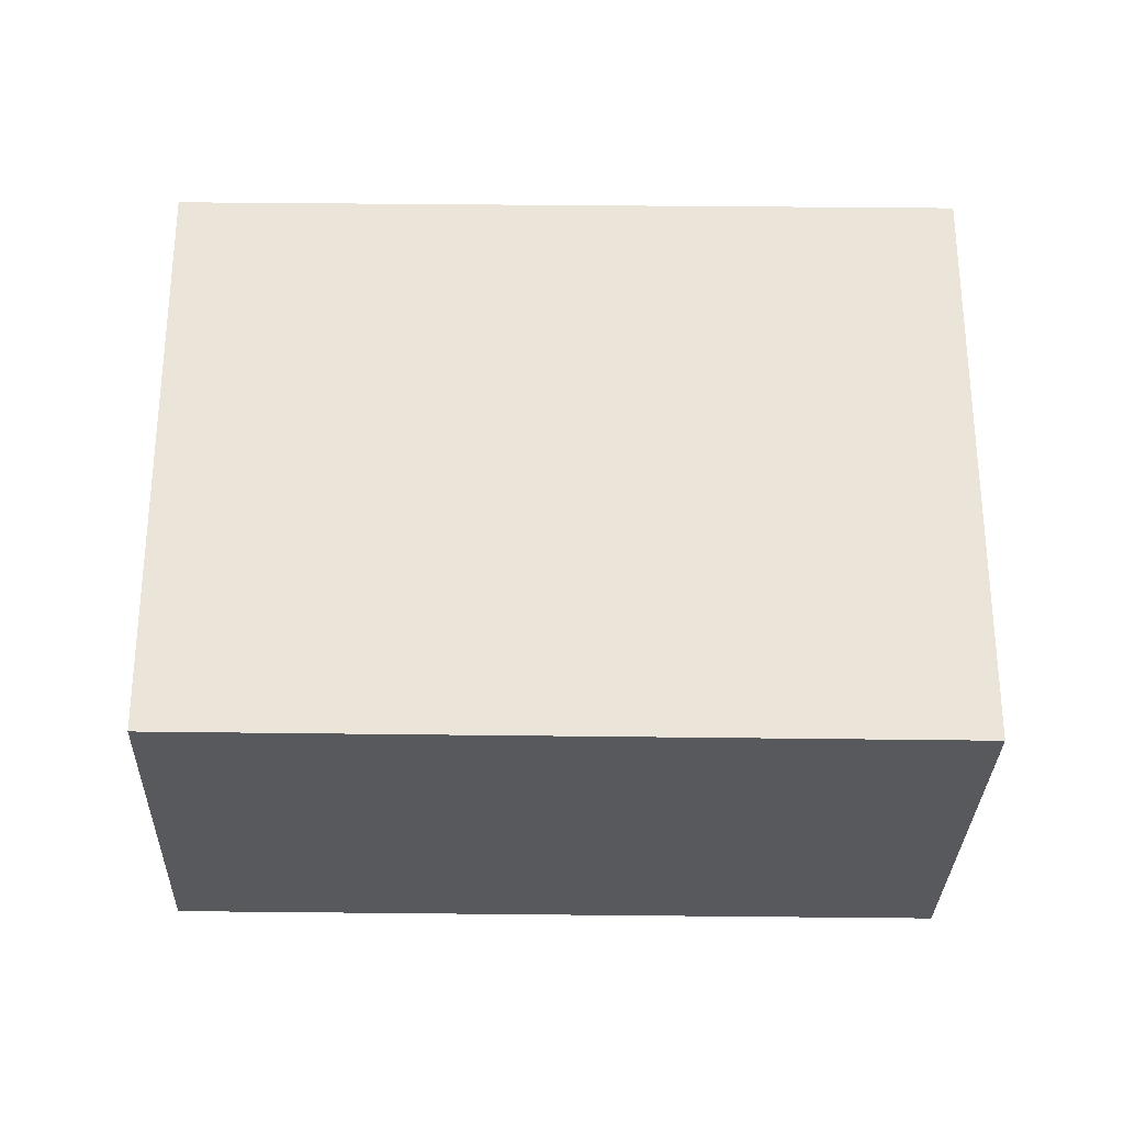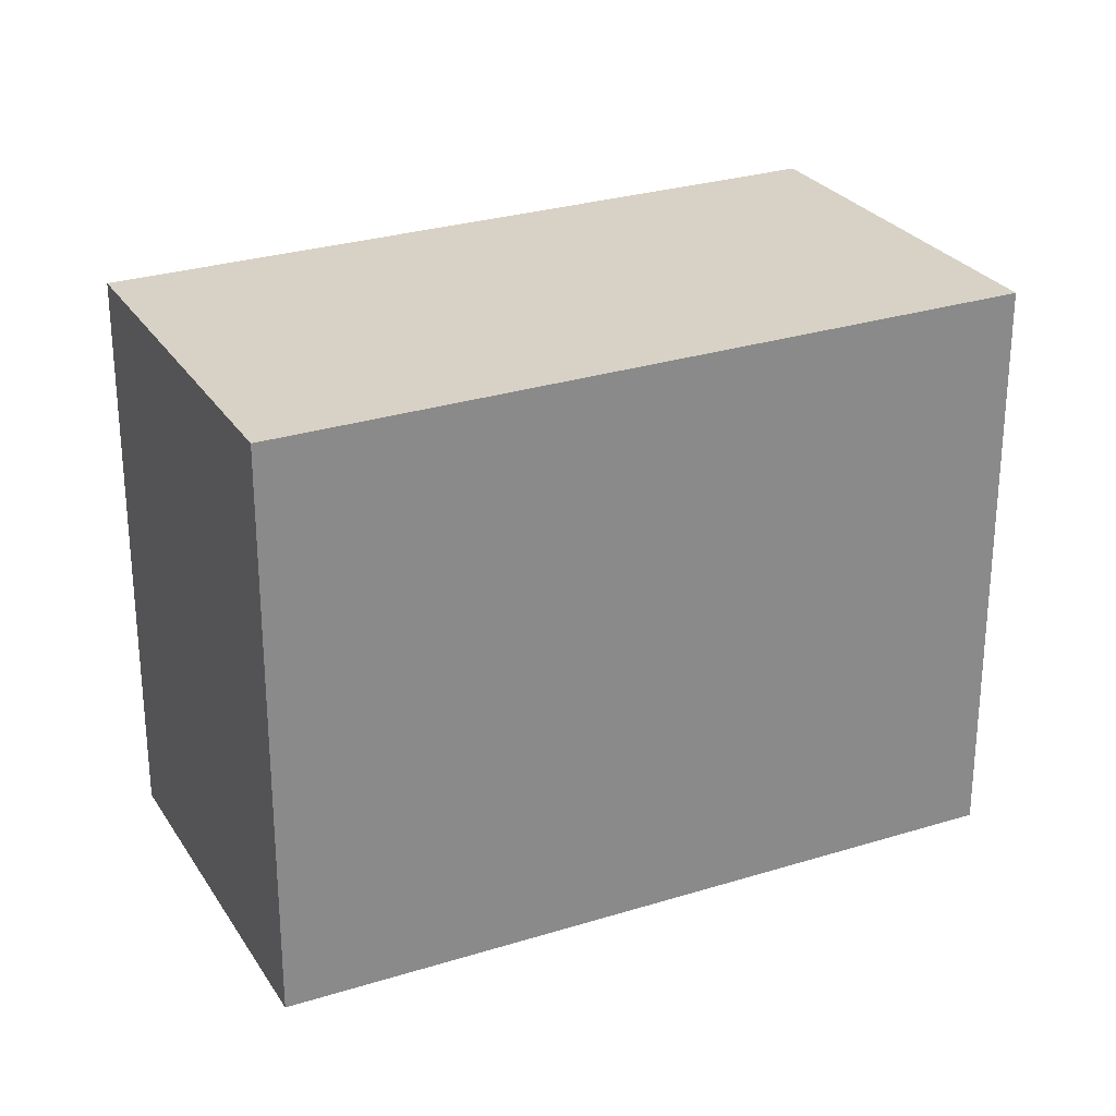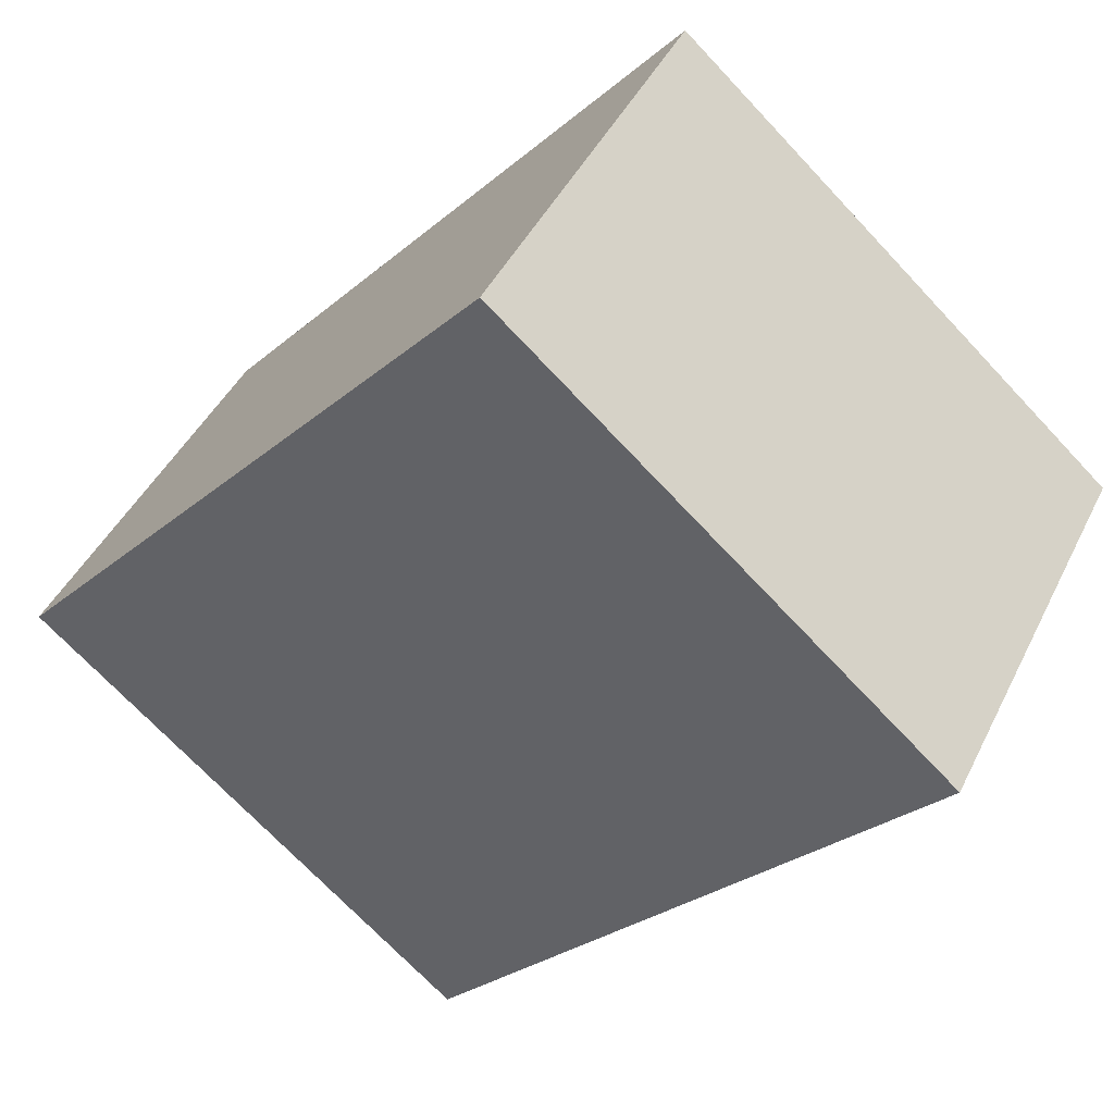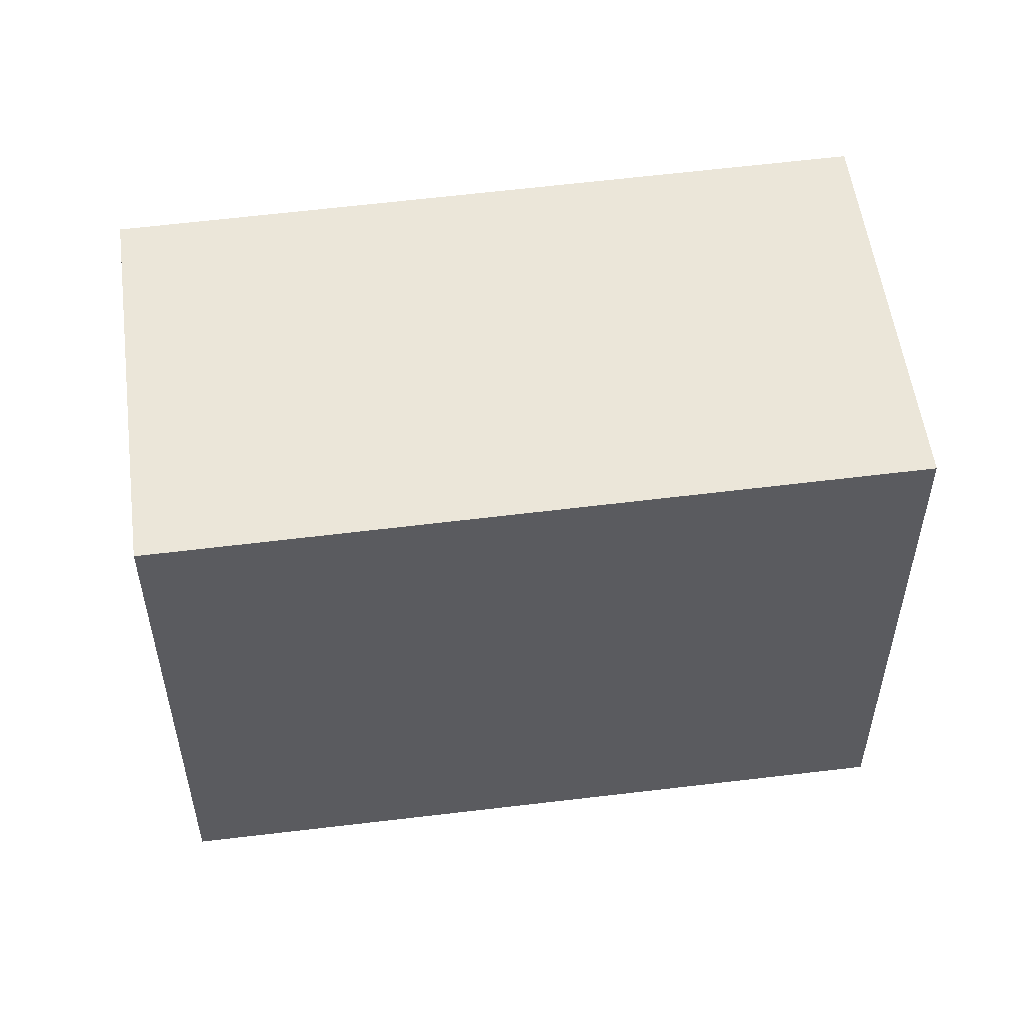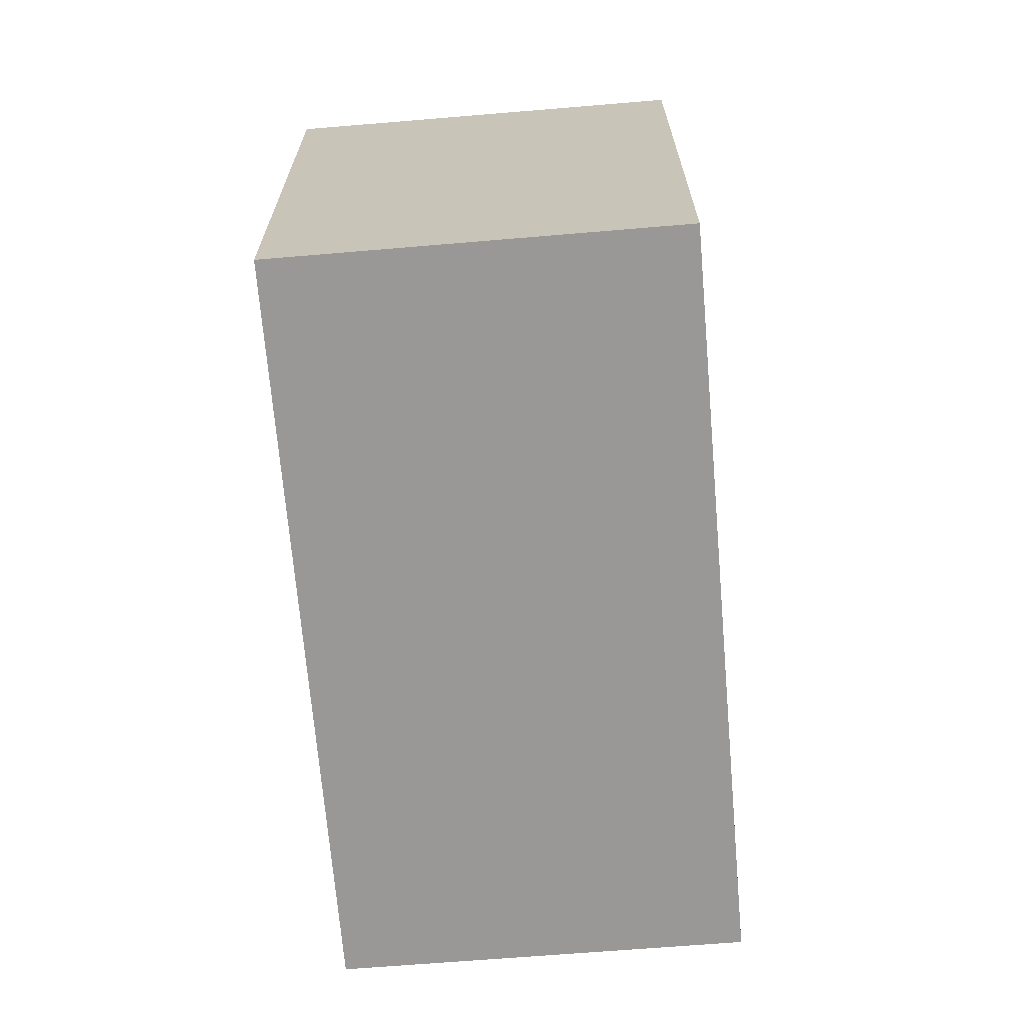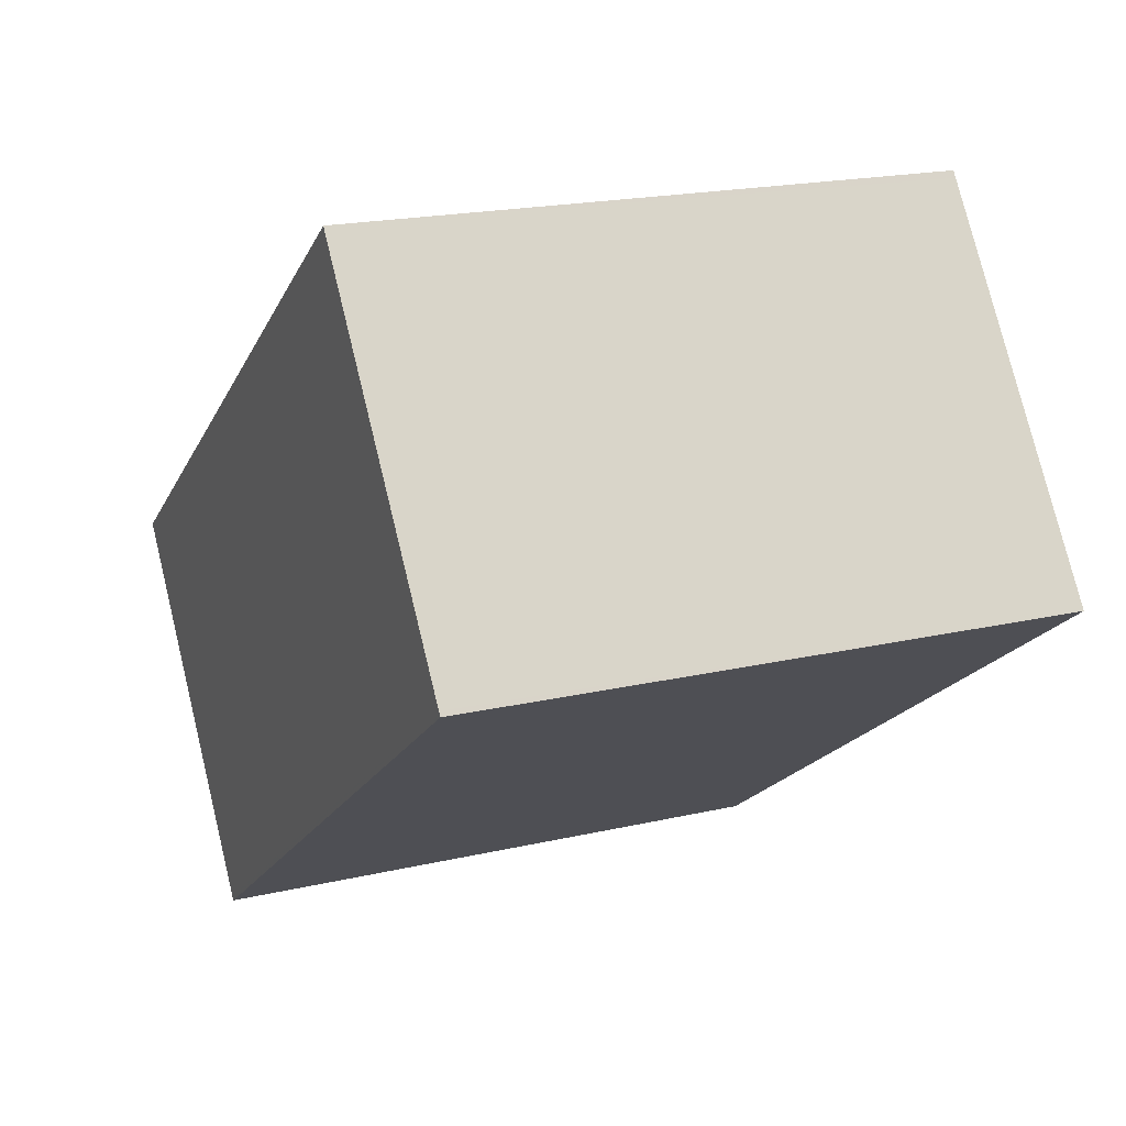
<metadata>
{"format":"obj","ext":"obj","renderer":"f3d","projection":"perspective","resolution":1024,"background":"white","views":[{"elev":-30.0,"azim":33.9,"up":"+Z"},{"elev":26.9,"azim":9.6,"up":"+Z"},{"elev":-71.2,"azim":-136.8,"up":"+Y"},{"elev":54.7,"azim":28.0,"up":"+Z"},{"elev":-68.7,"azim":-49.8,"up":"+Z"},{"elev":19.2,"azim":66.3,"up":"+Y"}]}
</metadata>
<code>
v -1443 -1621 2.382
v -1440 -1619 2.411
v -1440 -1621 2.403
v -1442 -1622 2.374
v -1443 -1621 2.382
v -1440 -1619 2.411
v -1441 -1619 2.411
v -1441 -1619 2.41
v -1440 -1621 2.402
v -1443 -1621 2.383
v -1443 -1621 2.382
v -1442 -1622 2.374
v -1442 -1622 2.374
v -1440 -1621 2.402
v -1442 -1622 2.374
v -1440 -1621 2.403
v -1443 -1621 2.383
v -1443 -1621 2.382
v -1443 -1621 -4.441e-16
v -1443 -1621 0
v -1440 -1619 2.411
v -1440 -1619 2.411
v -1440 -1619 0
v -1440 -1619 0
v -1440 -1621 2.402
v -1440 -1621 2.403
v -1440 -1621 0
v -1440 -1621 0
v -1442 -1622 2.374
v -1442 -1622 2.374
v -1442 -1622 0
v -1442 -1622 0
v -1443 -1621 2.382
v -1443 -1621 2.382
v -1443 -1621 0
v -1443 -1621 -4.441e-16
v -1440 -1621 2.403
v -1440 -1619 2.411
v -1440 -1619 0
v -1440 -1621 0
v -1440 -1619 2.411
v -1441 -1619 2.411
v -1441 -1619 0
v -1440 -1619 0
v -1442 -1622 2.374
v -1440 -1621 2.402
v -1440 -1621 0
v -1442 -1622 0
v -1441 -1619 2.411
v -1443 -1621 2.383
v -1443 -1621 0
v -1441 -1619 0
v -1442 -1622 2.374
v -1442 -1622 2.374
v -1442 -1622 0
v -1442 -1622 0
v -1443 -1621 2.382
v -1442 -1622 2.374
v -1442 -1622 0
v -1443 -1621 0
v -1440 -1621 2.403
v -1440 -1621 2.403
v -1440 -1621 0
v -1440 -1621 0
v -1443 -1621 0
v -1440 -1619 0
v -1440 -1621 0
v -1442 -1622 0
f 13 12 4 15
f 11 5 1 10
f 7 2 6 8
f 16 3 9 14
f 10 7 8 11
f 14 9 12 13
f 13 11 8 14
f 15 5 11 13
f 14 8 6 16
f 18 19 20 17
f 22 23 24 21
f 26 27 28 25
f 30 31 32 29
f 34 35 36 33
f 38 39 40 37
f 42 43 44 41
f 46 47 48 45
f 50 51 52 49
f 54 55 56 53
f 58 59 60 57
f 62 63 64 61
f 66 67 68 65

</code>
